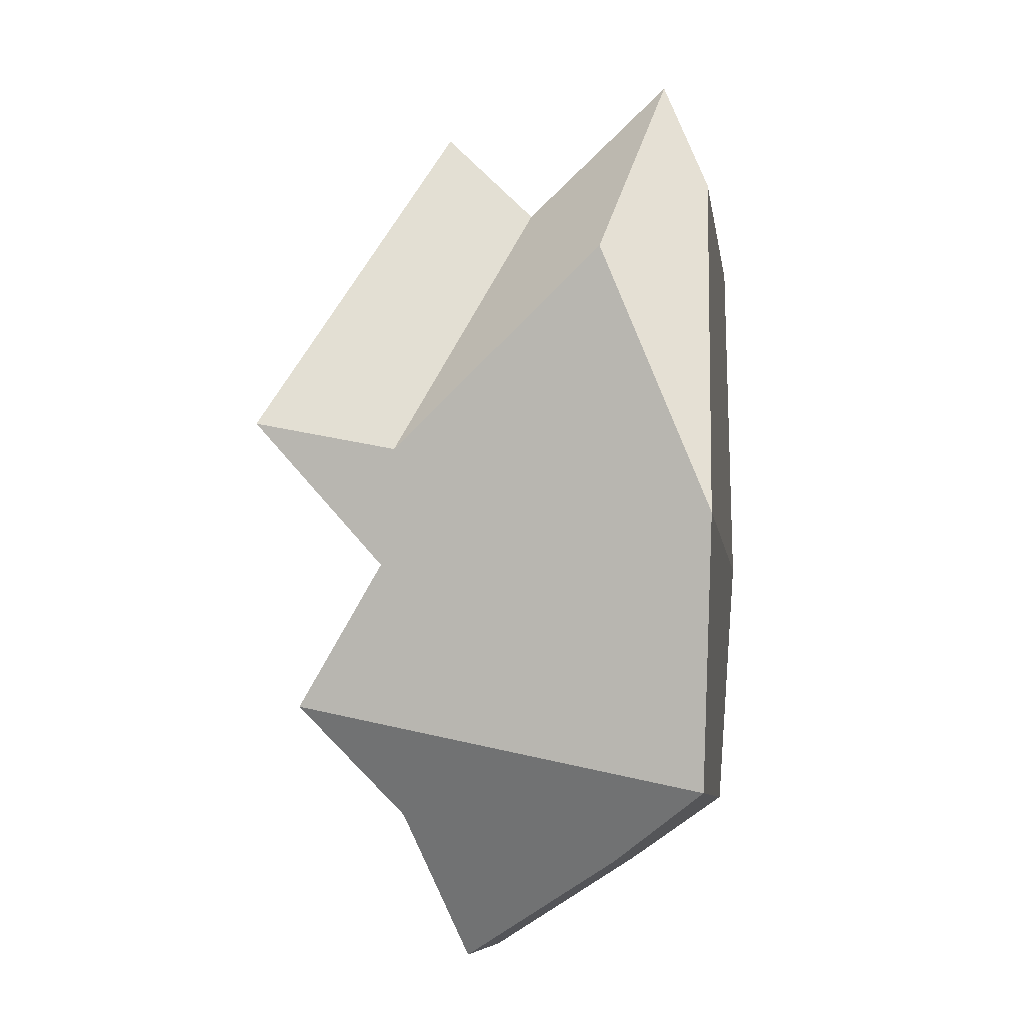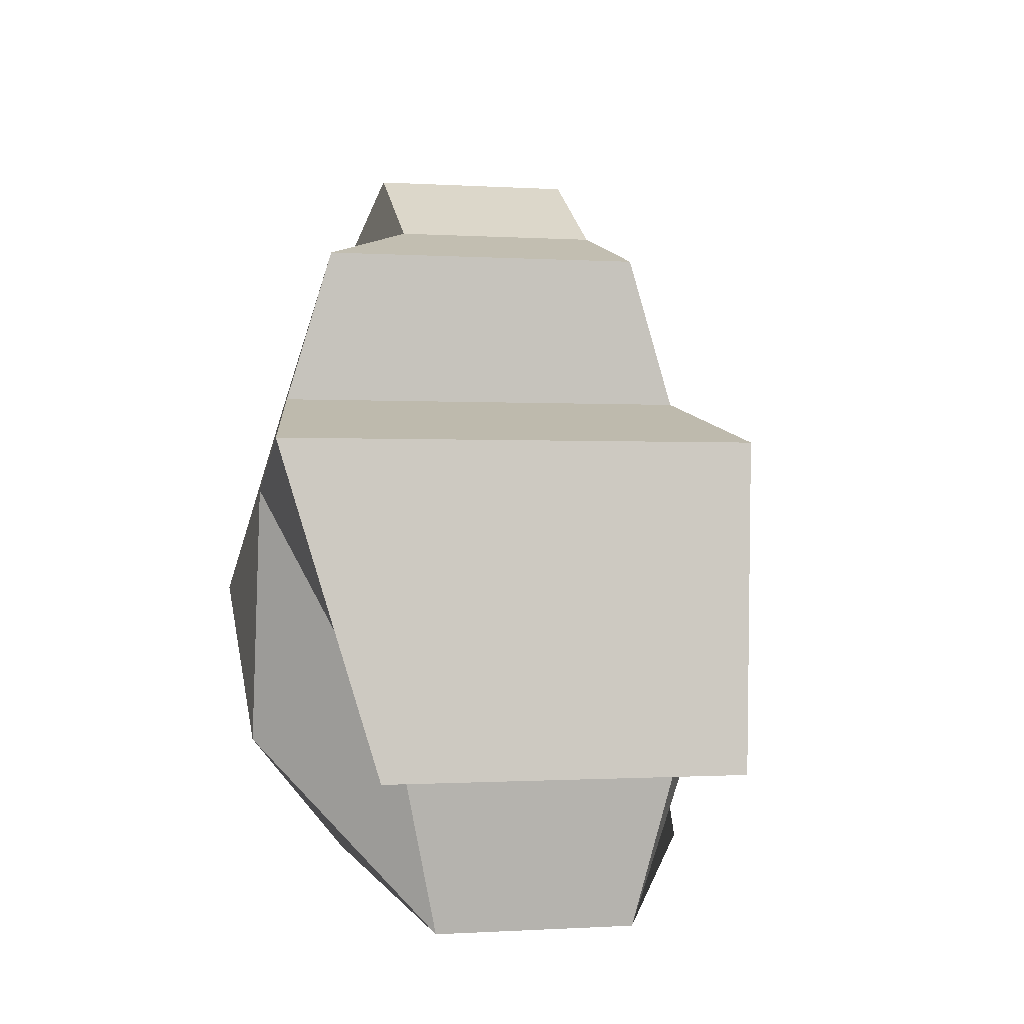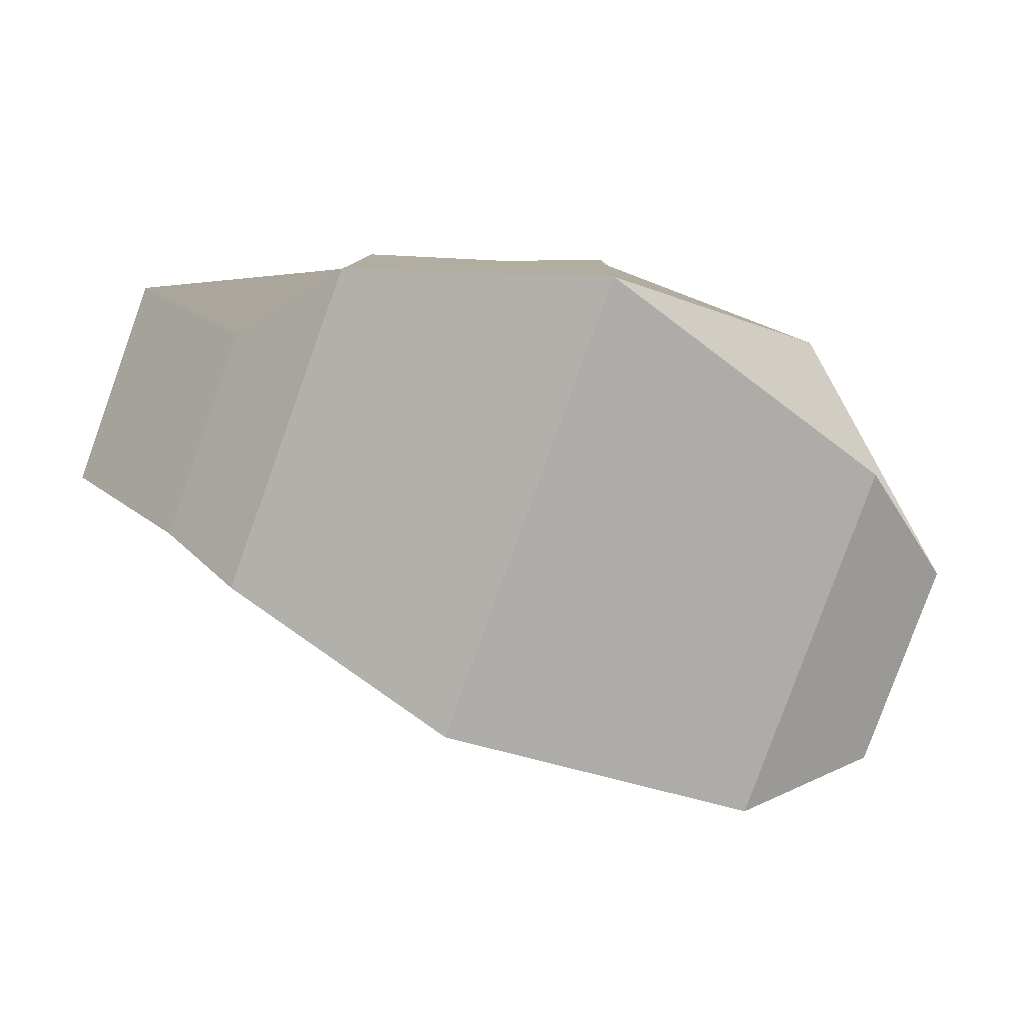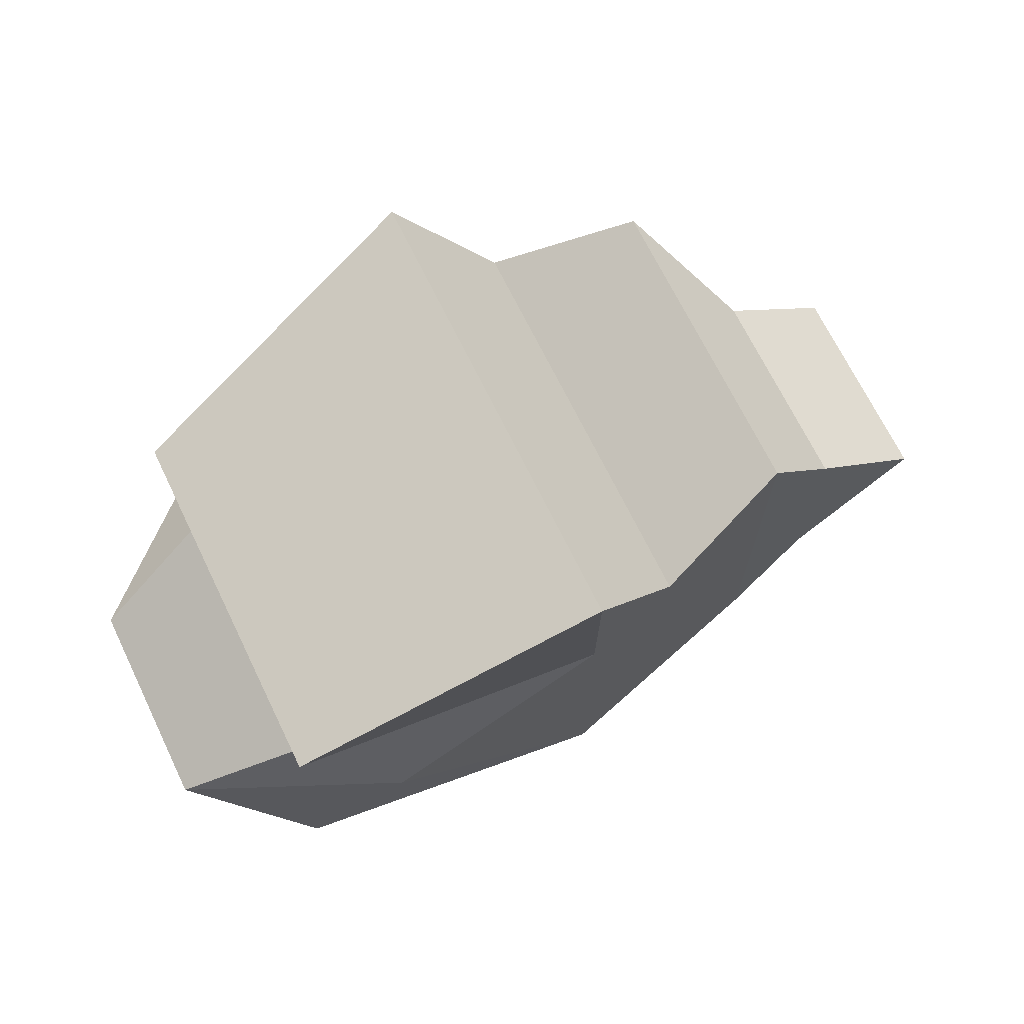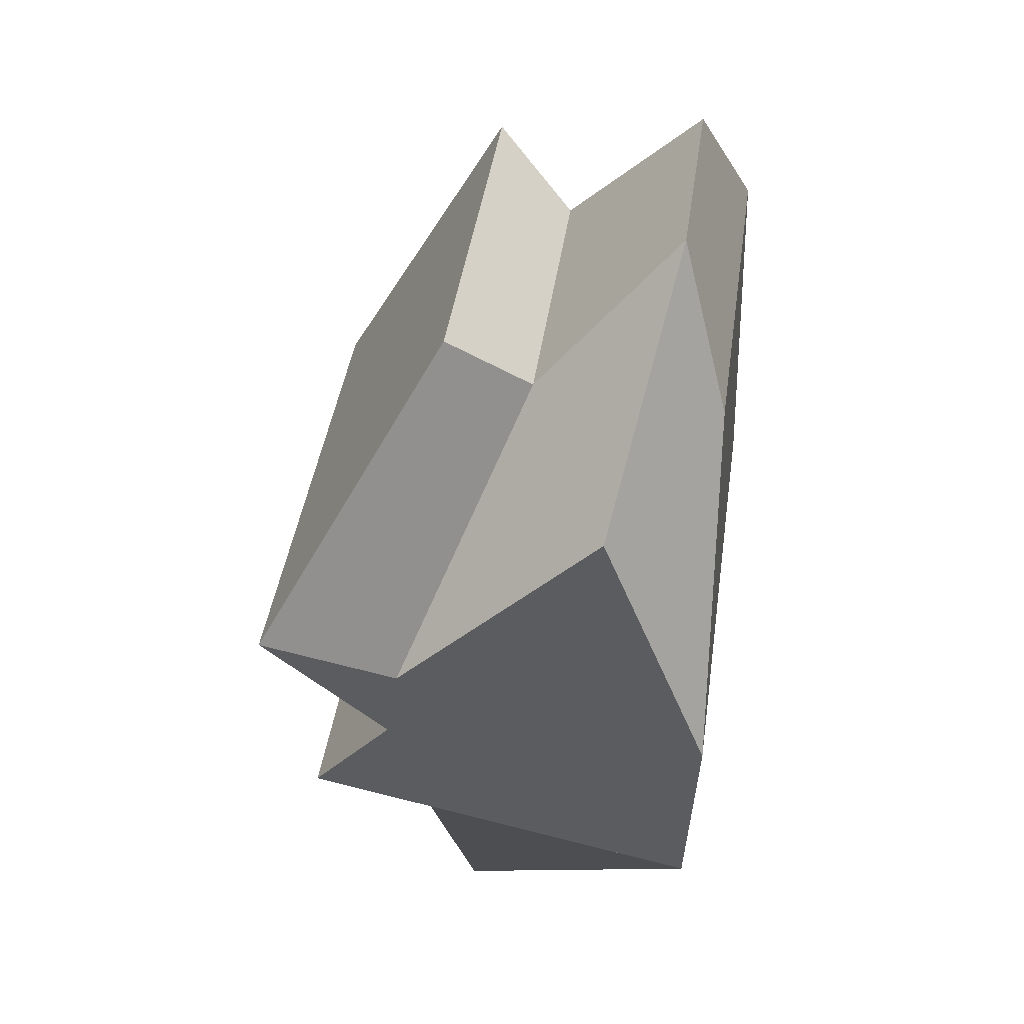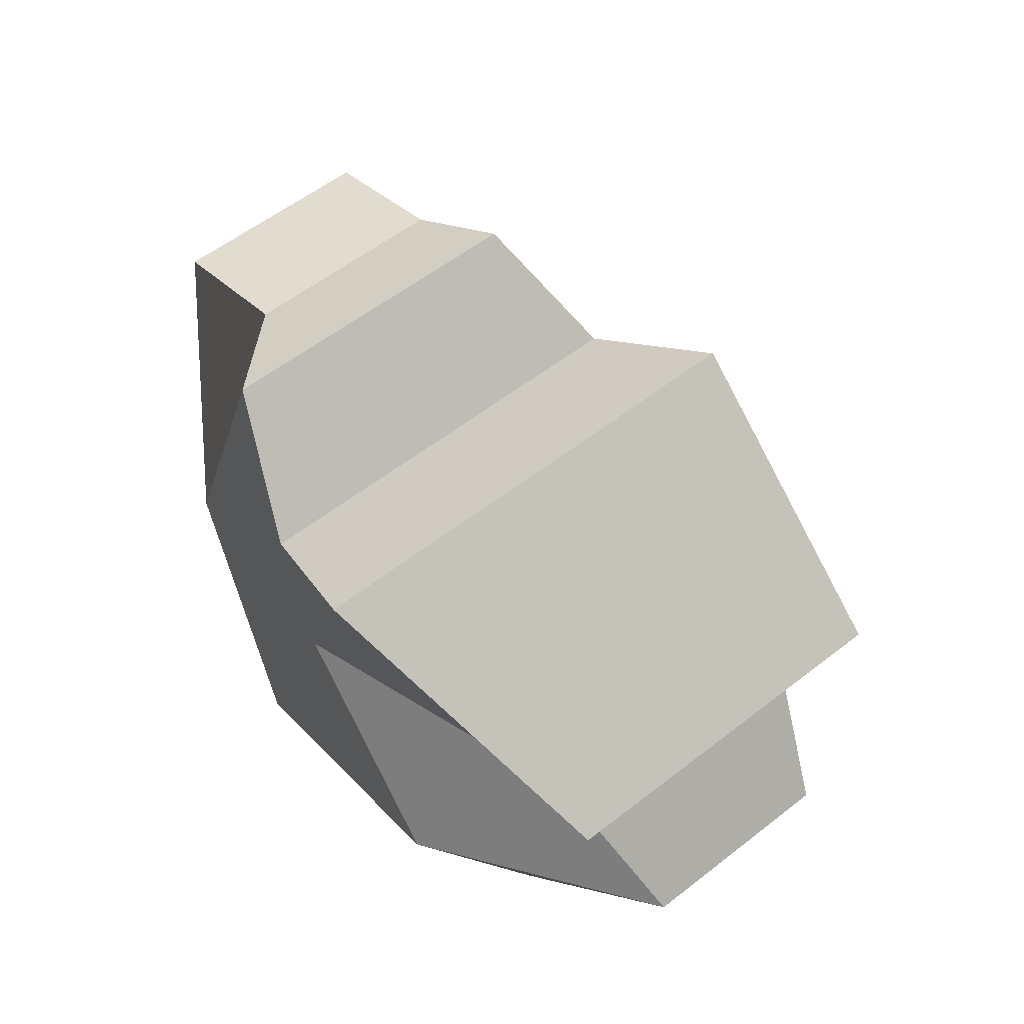
<metadata>
{"format":"obj","ext":"obj","renderer":"f3d","projection":"perspective","resolution":1024,"background":"white","views":[{"elev":-63.1,"azim":-98.3,"up":"+Z"},{"elev":63.9,"azim":-62.6,"up":"+Y"},{"elev":-67.9,"azim":-166.9,"up":"+Y"},{"elev":54.9,"azim":6.9,"up":"+Y"},{"elev":-15.7,"azim":-98.3,"up":"+Z"},{"elev":76.1,"azim":-94.2,"up":"+Y"}]}
</metadata>
<code>
o Shard01_Cube.001
v 0.004727 0.1159 -0.08596
v -0.004813 0.1532 -0.04553
v -0.1085 0.1945 -0.2029
v -0.07761 0.1487 -0.2109
v 0.2239 0.1965 -0.2274
v 0.2531 0.1509 -0.2675
v 0.1945 0.1742 -0.3565
v 0.1332 0.2325 -0.3649
v 0.3022 0.1106 -0.3105
v 0.2485 0.04479 -0.2923
v 0.1899 0.0681 -0.3813
v 0.2436 0.1339 -0.3994
v 0.1311 0.000769 -0.1673
v -0.01035 0.02479 -0.07554
v -0.1141 0.06603 -0.2329
v -0.003667 0.05434 -0.3717
v 0.1248 0.03743 -0.4105
v 0.137 0.1499 -0.1321
v 0.1404 0.2164 -0.1169
v 0.2154 0.001386 -0.273
v -0.09704 0.1196 -0.2931
v 0.00222 0.2034 -0.3365
v 0.005632 0.27 -0.3213
v 0.05677 0.2024 -0.3517
v 0.1731 0.1562 -0.1752
v 0.03771 0.06598 -0.08862
v -0.1388 0.08783 -0.1595
v -0.08014 0.06452 -0.07054
f 1 2 3 4
f 5 6 7 8
f 9 10 11 12
f 13 14 15 16
f 17 8 7 12 11
f 18 19 2 1
f 10 9 6 5 20
f 16 21 22 23 24 8 17
f 10 20 17 11
f 25 5 8 24
f 2 19 23 3
f 4 3 23 22
f 20 5 25 19 18 26 13
f 20 13 16 17
f 20 5 8 17
f 15 27 21 16
f 13 26 28 14
f 14 28 27 15
f 6 9 12 7
f 27 4 22 21
f 26 18 1 28
f 28 1 4 27
f 19 25 24 23

</code>
